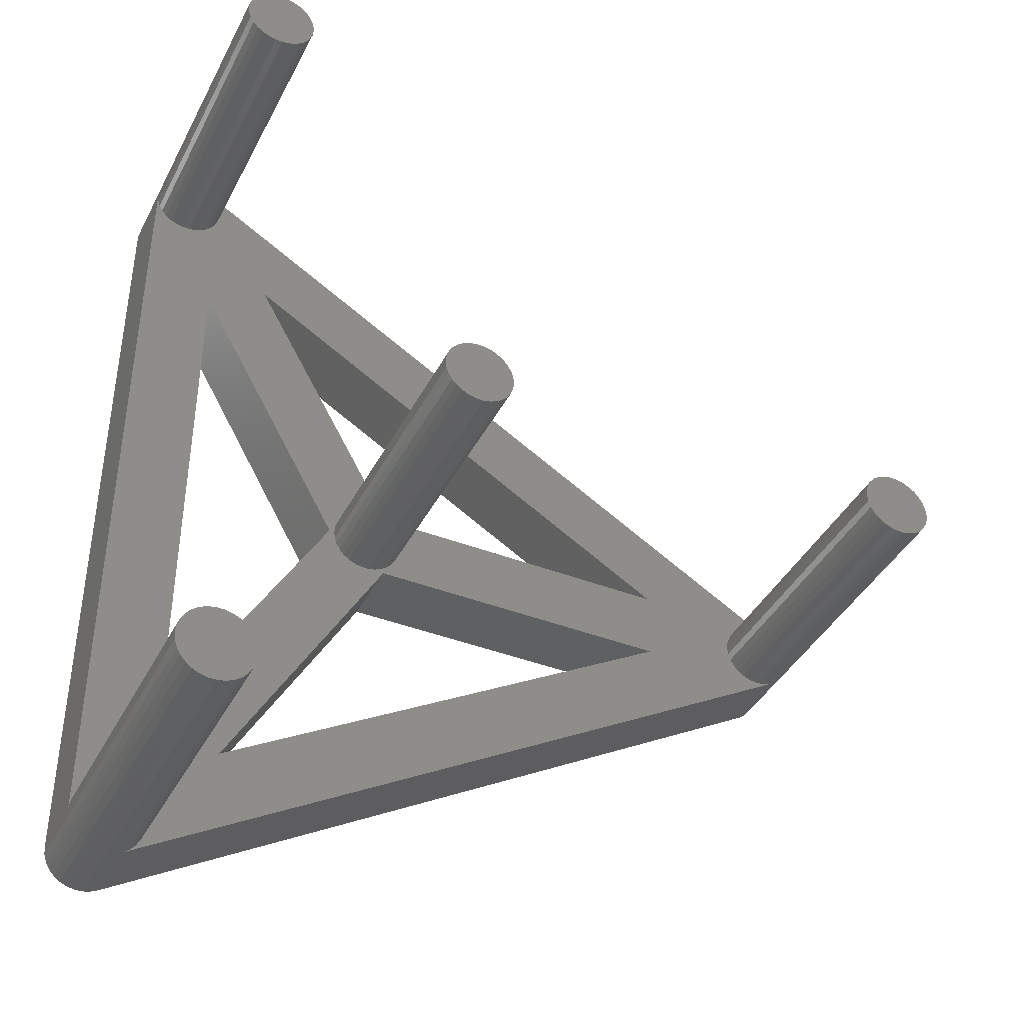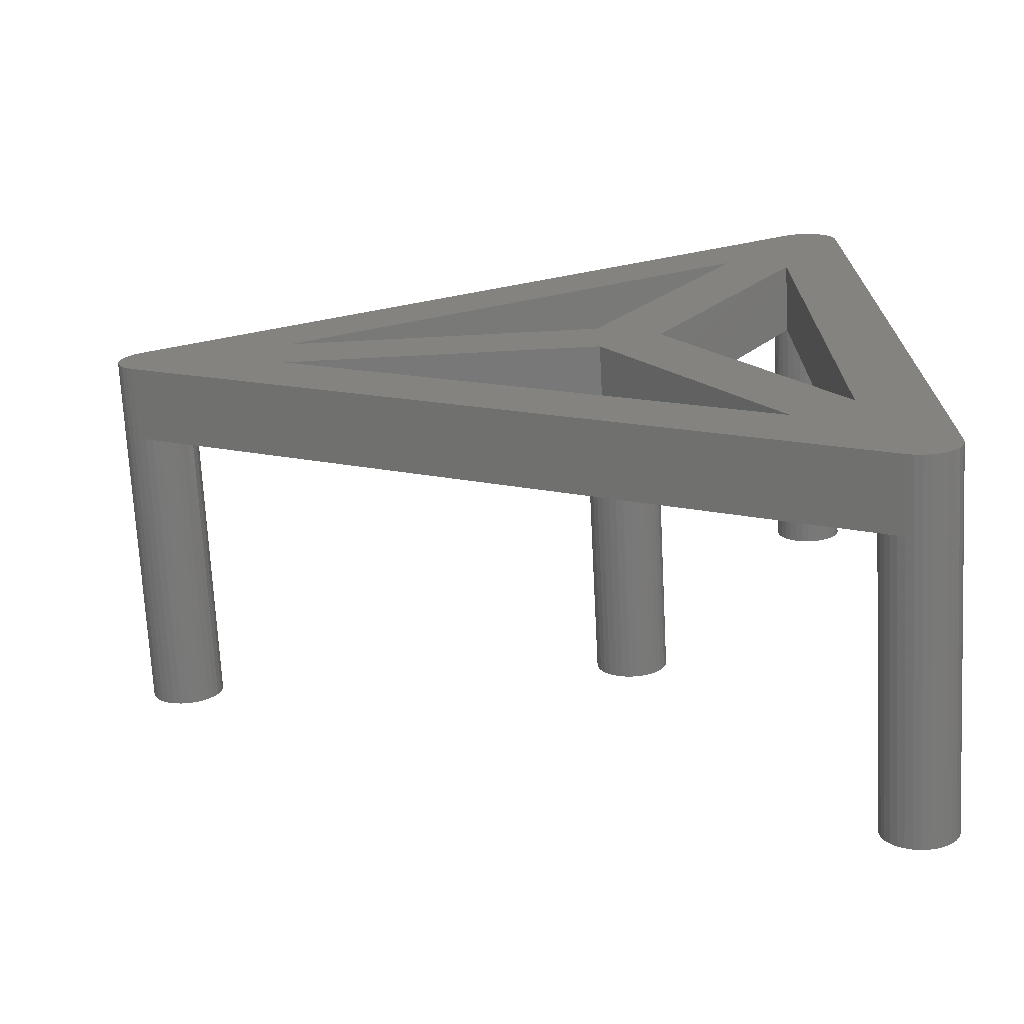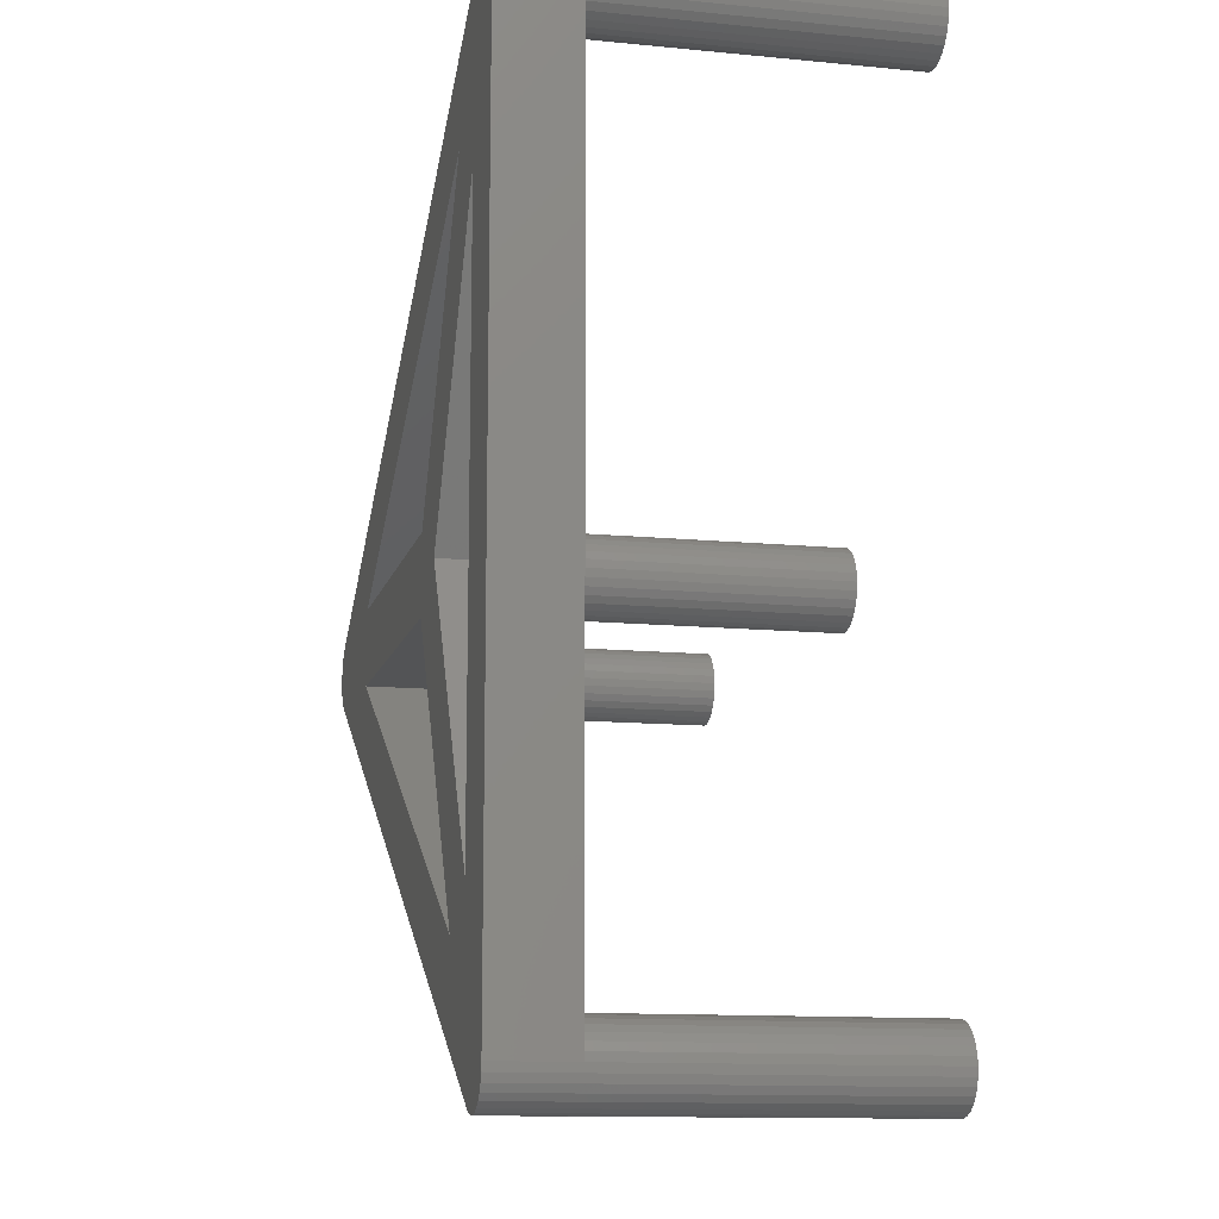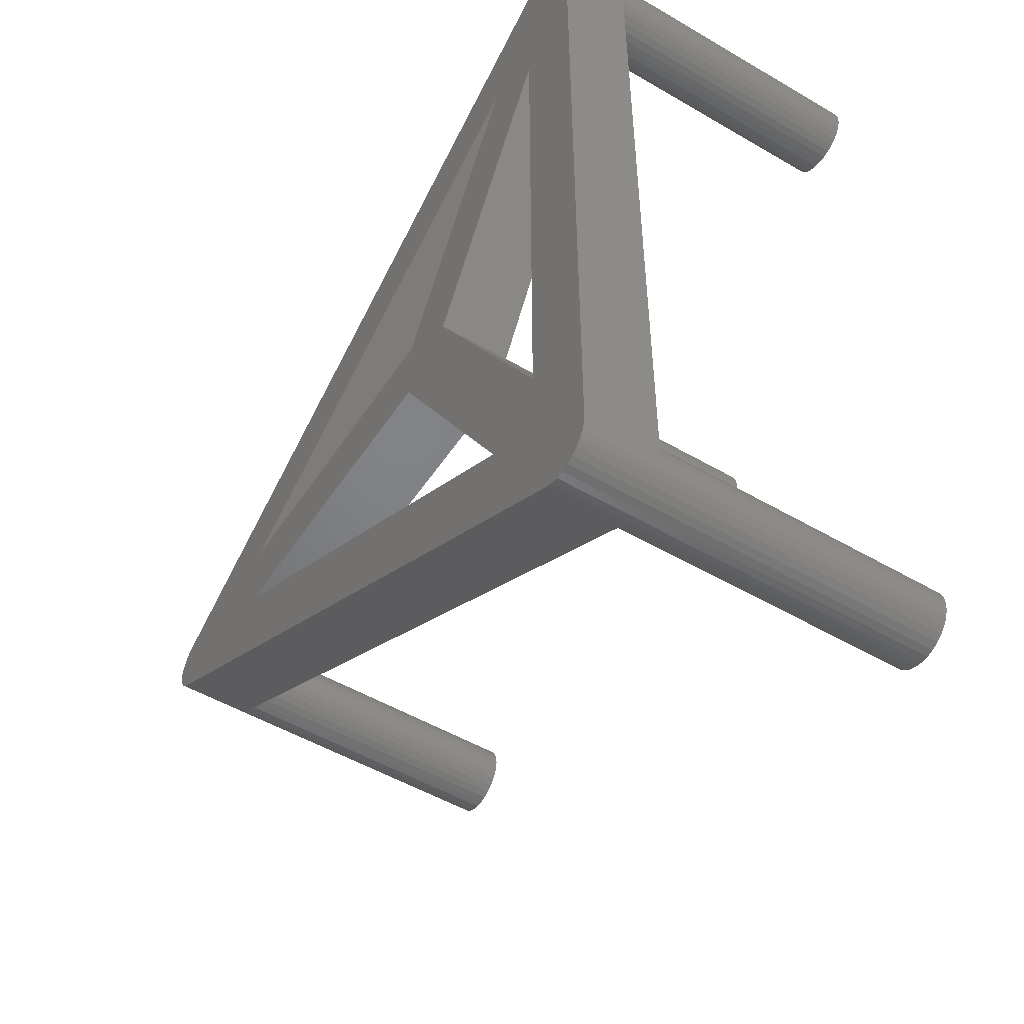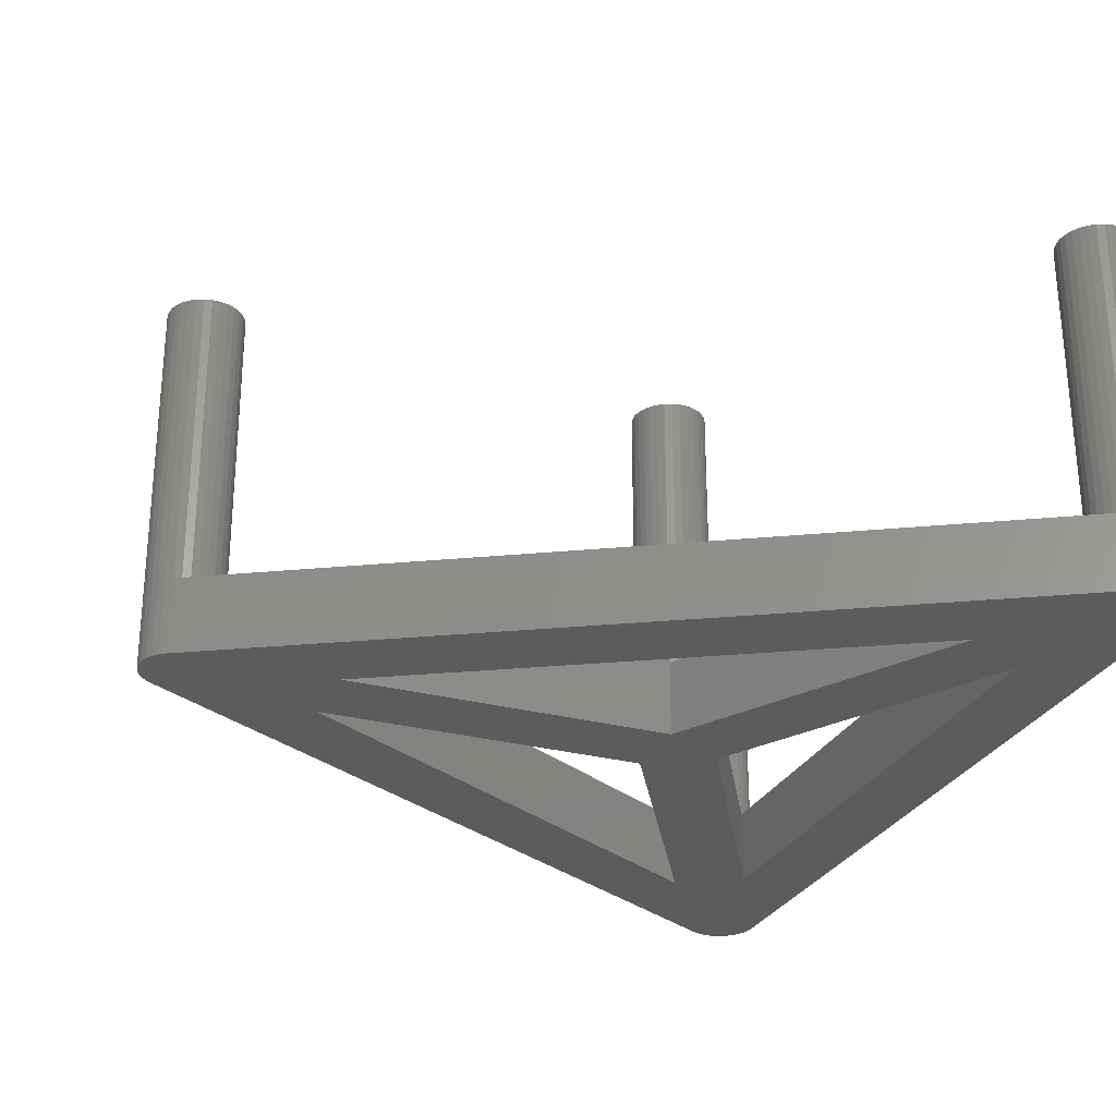
<metadata>
{"format":"stl","ext":"stl","renderer":"f3d","projection":"perspective","resolution":1024,"background":"white","views":[{"elev":-40.3,"azim":-25.5,"up":"+Y"},{"elev":-71.4,"azim":-177.0,"up":"+Y"},{"elev":-12.1,"azim":-103.1,"up":"+Y"},{"elev":-51.1,"azim":-122.5,"up":"+Y"},{"elev":-28.1,"azim":158.3,"up":"+Z"}]}
</metadata>
<code>
# stl→obj: 264 verts, 536 faces
v 69.57 -2.034 0
v 69.89 -1.04 -50
v 69.89 -1.04 0
v 69.57 -2.034 -50
v 70 0 -50
v 70 0 0
v 69.05 -2.939 0
v 69.05 -2.939 -50
v 65.52 4.973 -40
v 64.48 4.973 0
v 65.52 4.973 0
v 64.48 4.973 -40
v 67.5 4.33 -40
v 66.55 4.755 0
v 67.5 4.33 0
v 66.55 4.755 -40
v 60.11 1.04 -40
v 60.43 2.034 0
v 60.43 2.034 -40
v 60.11 1.04 0
v 69.89 1.04 -50
v 69.89 1.04 0
v 61.65 -3.716 -40
v 60.95 -2.939 0
v 60.95 -2.939 -40
v 61.65 -3.716 0
v 62.5 -4.33 -40
v 63.45 -4.755 0
v 62.5 -4.33 0
v 63.45 -4.755 -40
v 63.45 4.755 0
v 63.45 4.755 -40
v 69.57 2.034 -50
v 69.57 2.034 0
v 46.39 4.973 -40
v 5 0 -40
v 46.39 -4.973 -40
v 4.891 1.04 -40
v 4.568 2.034 -40
v 4.045 2.939 -40
v 2.871 4.973 -40
v 3.346 3.716 -40
v 2.5 4.33 -40
v 1.545 4.755 -40
v 0.5226 4.973 -40
v -18.89 42.66 -40
v -4.891 1.04 -40
v -5.742 0 -40
v -5 0 -40
v -4.568 2.034 -40
v -27.5 37.69 -40
v -4.045 2.939 -40
v -0.5226 4.973 -40
v -1.545 4.755 -40
v -2.5 4.33 -40
v -3.346 3.716 -40
v -27.61 55.25 -40
v -27.5 56.29 -40
v -27.93 54.26 -40
v -28.45 53.35 -40
v -29.15 52.58 -40
v -27.5 -37.69 -40
v -27.61 -55.25 -40
v -27.5 -56.29 -40
v -30 51.96 -40
v -27.93 -54.26 -40
v -28.45 -53.35 -40
v -30.95 51.54 -40
v -29.15 -52.58 -40
v -31.98 51.32 -40
v -30 -51.96 -40
v -33.02 51.32 -40
v -30.95 -51.54 -40
v -34.05 51.54 -40
v -31.98 -51.32 -40
v -35 51.96 -40
v -33.02 -51.32 -40
v -35.85 52.58 -40
v -34.05 -51.54 -40
v -36.55 53.35 -40
v -35 -51.96 -40
v -35.85 -52.58 -40
v -36.55 -53.35 -40
v -37.07 54.26 -40
v -37.07 -54.26 -40
v -37.39 55.25 -40
v -37.39 -55.25 -40
v -37.5 56.29 -40
v -37.5 -56.29 -40
v 60 0 -40
v 60.95 2.939 -40
v 61.65 3.716 -40
v 62.5 4.33 -40
v -27.93 58.33 -40
v -28.45 59.23 -40
v -29.15 60.01 -40
v -27.61 57.33 -40
v -30 60.62 -40
v 60.11 -1.04 -40
v 60.43 -2.034 -40
v 64.48 -4.973 -40
v -18.89 -42.66 -40
v -27.93 -58.33 -40
v 65.52 -4.973 -40
v -27.61 -57.33 -40
v -28.45 -59.23 -40
v 66.55 -4.755 -40
v -29.15 -60.01 -40
v 67.5 -4.33 -40
v -30 -60.62 -40
v 4.891 -1.04 -40
v 4.568 -2.034 -40
v 4.045 -2.939 -40
v 2.871 -4.973 -40
v 3.346 -3.716 -40
v 2.5 -4.33 -40
v 1.545 -4.755 -40
v 0.5226 -4.973 -40
v -0.5226 -4.973 -40
v -4.891 -1.04 -40
v -4.568 -2.034 -40
v -1.545 -4.755 -40
v -2.5 -4.33 -40
v -3.346 -3.716 -40
v -4.045 -2.939 -40
v 62.5 4.33 0
v 66.55 -4.755 0
v 65.52 -4.973 0
v 64.48 -4.973 0
v 69.05 2.939 -50
v 69.05 2.939 0
v 60.11 -1.04 0
v 60.43 -2.034 0
v 61.65 3.716 0
v 60.95 2.939 0
v 68.35 -3.716 0
v 68.35 -3.716 -50
v 60 0 0
v 67.5 -4.33 0
v 67.5 -4.33 -50
v 68.35 3.716 -50
v 68.35 3.716 0
v 67.5 4.33 -50
v -35.85 -60.01 -50
v -36.55 -59.23 0
v -36.55 -59.23 -50
v -35.85 -60.01 0
v -35 -60.62 0
v -35 -60.62 -50
v -37.07 -58.33 0
v -37.07 -58.33 -50
v -34.05 -51.54 0
v -33.02 -51.32 0
v -37.39 -57.33 -50
v -37.5 -56.29 -50
v -37.39 -57.33 0
v -37.5 -56.29 0
v -28.45 -59.23 0
v -27.93 -58.33 0
v -37.39 -55.25 0
v -30.95 -61.05 0
v -30 -60.62 0
v -30.95 -61.05 -50
v -30 -60.62 -50
v -34.05 -61.05 -50
v -33.02 -61.26 0
v -34.05 -61.05 0
v -33.02 -61.26 -50
v -29.15 -60.01 0
v -36.55 -53.35 0
v -37.07 -54.26 0
v -27.61 -55.25 0
v -27.93 -54.26 0
v -31.98 -51.32 0
v -31.98 -61.26 0
v -31.98 -61.26 -50
v -30.95 -51.54 0
v -28.45 -53.35 0
v -35.85 -52.58 0
v -35 -51.96 0
v -29.15 -52.58 0
v -27.61 -57.33 0
v -30 -51.96 0
v -27.5 -56.29 0
v -27.93 58.33 0
v -28.45 59.23 0
v -27.61 57.33 0
v -30.95 51.54 0
v -31.98 51.32 0
v -34.05 61.05 -50
v -35 60.62 0
v -34.05 61.05 0
v -35 60.62 -50
v -37.39 57.33 -50
v -37.07 58.33 0
v -37.07 58.33 -50
v -37.39 57.33 0
v -36.55 59.23 0
v -36.55 59.23 -50
v -30.95 61.05 -50
v -31.98 61.26 0
v -30.95 61.05 0
v -31.98 61.26 -50
v -33.02 61.26 -50
v -33.02 61.26 0
v -35 51.96 0
v -35.85 52.58 0
v -35.85 60.01 0
v -35.85 60.01 -50
v -30 60.62 0
v -30 60.62 -50
v -27.93 54.26 0
v -27.61 55.25 0
v -27.5 56.29 0
v -29.15 60.01 0
v -37.5 56.29 -50
v -37.5 56.29 0
v -29.15 52.58 0
v -30 51.96 0
v -37.39 55.25 0
v -37.07 54.26 0
v -36.55 53.35 0
v -33.02 51.32 0
v -28.45 53.35 0
v -34.05 51.54 0
v 46.39 -4.973 -50
v -18.89 -42.66 -50
v 2.871 -4.973 -50
v 46.39 4.973 -50
v 2.871 4.973 -50
v -5.742 0 -50
v -27.5 -37.69 -50
v -18.89 42.66 -50
v -27.5 37.69 -50
v 4.568 -2.034 -0.8
v 4.891 -1.04 -0.8
v 5 0 -0.8
v 4.045 -2.939 -0.8
v -1.545 -4.755 -0.8
v -2.5 -4.33 -0.8
v 4.891 1.04 -0.8
v 4.568 2.034 -0.8
v 2.5 -4.33 -0.8
v 1.545 -4.755 -0.8
v -4.045 -2.939 -0.8
v -3.346 -3.716 -0.8
v -4.568 -2.034 -0.8
v 4.045 2.939 -0.8
v 0.5226 -4.973 -0.8
v -0.5226 -4.973 -0.8
v 2.5 4.33 -0.8
v 3.346 3.716 -0.8
v 3.346 -3.716 -0.8
v -1.545 4.755 -0.8
v -0.5226 4.973 -0.8
v 0.5226 4.973 -0.8
v -4.891 -1.04 -0.8
v -2.5 4.33 -0.8
v 1.545 4.755 -0.8
v -4.045 2.939 -0.8
v -4.568 2.034 -0.8
v -5 0 -0.8
v -4.891 1.04 -0.8
v -3.346 3.716 -0.8
f 1 2 3
f 2 1 4
f 3 5 6
f 5 3 2
f 7 4 1
f 4 7 8
f 9 10 11
f 10 9 12
f 13 14 15
f 14 13 16
f 17 18 19
f 18 17 20
f 6 21 22
f 21 6 5
f 23 24 25
f 24 23 26
f 27 28 29
f 28 27 30
f 12 31 10
f 31 12 32
f 22 33 34
f 33 22 21
f 35 36 37
f 35 38 36
f 35 39 38
f 35 40 39
f 41 40 35
f 40 41 42
f 41 43 42
f 41 44 43
f 41 45 44
f 46 45 41
f 47 48 49
f 50 48 47
f 51 50 52
f 45 46 53
f 46 54 53
f 46 55 54
f 51 55 46
f 55 51 56
f 56 51 52
f 57 46 58
f 59 46 57
f 50 51 48
f 60 46 59
f 61 46 60
f 62 63 64
f 65 46 61
f 62 66 63
f 46 65 51
f 62 67 66
f 68 51 65
f 62 69 67
f 70 51 68
f 62 71 69
f 72 51 70
f 62 73 71
f 74 51 72
f 62 75 73
f 76 51 74
f 62 77 75
f 78 51 76
f 62 79 77
f 80 51 78
f 62 81 79
f 51 80 62
f 62 82 81
f 83 62 80
f 62 83 82
f 84 83 80
f 84 85 83
f 86 85 84
f 86 87 85
f 88 87 86
f 87 88 89
f 17 35 90
f 19 35 17
f 91 35 19
f 92 35 91
f 93 35 92
f 32 35 93
f 12 35 32
f 94 12 9
f 12 46 35
f 95 9 16
f 12 94 46
f 96 16 13
f 46 97 58
f 46 94 97
f 9 95 94
f 16 96 95
f 96 13 98
f 37 90 35
f 90 37 99
f 99 37 100
f 100 37 25
f 25 37 23
f 23 37 27
f 37 30 27
f 37 101 30
f 102 101 37
f 103 101 102
f 101 103 104
f 64 102 62
f 105 102 64
f 103 102 105
f 106 104 103
f 104 106 107
f 108 107 106
f 107 108 109
f 109 108 110
f 111 37 36
f 112 37 111
f 113 37 112
f 114 113 115
f 113 114 37
f 116 114 115
f 117 114 116
f 118 114 117
f 102 118 119
f 48 120 49
f 48 121 120
f 62 121 48
f 118 102 114
f 122 102 119
f 123 102 122
f 62 123 124
f 62 124 125
f 121 62 125
f 123 62 102
f 32 126 31
f 126 32 93
f 104 127 128
f 127 104 107
f 101 128 129
f 128 101 104
f 34 130 131
f 130 34 33
f 100 132 99
f 132 100 133
f 93 134 126
f 134 93 92
f 91 134 92
f 134 91 135
f 136 8 7
f 8 136 137
f 99 138 90
f 138 99 132
f 30 129 28
f 129 30 101
f 109 136 139
f 137 109 140
f 109 137 136
f 131 141 142
f 141 131 130
f 107 139 127
f 139 107 109
f 142 13 15
f 141 13 142
f 13 141 143
f 16 11 14
f 11 16 9
f 23 29 26
f 29 23 27
f 19 135 91
f 135 19 18
f 90 20 17
f 20 90 138
f 22 3 6
f 34 3 22
f 34 1 3
f 131 1 34
f 131 7 1
f 142 7 131
f 142 136 7
f 15 136 142
f 15 139 136
f 14 139 15
f 14 127 139
f 11 127 14
f 11 128 127
f 10 128 11
f 10 129 128
f 31 129 10
f 31 28 129
f 126 28 31
f 126 29 28
f 134 29 126
f 134 26 29
f 135 26 134
f 135 24 26
f 18 24 135
f 18 133 24
f 20 133 18
f 20 132 133
f 132 20 138
f 25 133 100
f 133 25 24
f 144 145 146
f 145 144 147
f 144 148 147
f 148 144 149
f 146 150 151
f 150 146 145
f 77 152 153
f 152 77 79
f 154 89 155
f 156 89 154
f 89 156 157
f 158 103 159
f 103 158 106
f 89 160 87
f 160 89 157
f 161 110 162
f 163 110 161
f 110 163 164
f 165 166 167
f 166 165 168
f 169 106 158
f 106 169 108
f 85 170 83
f 170 85 171
f 172 66 173
f 66 172 63
f 110 169 162
f 169 110 108
f 87 171 85
f 171 87 160
f 75 153 174
f 153 75 77
f 168 175 166
f 175 168 176
f 73 174 177
f 174 73 75
f 173 67 178
f 67 173 66
f 151 156 154
f 156 151 150
f 81 179 180
f 179 81 82
f 176 161 175
f 161 176 163
f 178 69 181
f 69 178 67
f 79 180 152
f 180 79 81
f 159 105 182
f 105 159 103
f 71 177 183
f 177 71 73
f 182 64 184
f 64 182 105
f 83 179 82
f 179 83 170
f 184 63 172
f 63 184 64
f 172 182 184
f 173 182 172
f 173 159 182
f 178 159 173
f 178 158 159
f 181 158 178
f 181 169 158
f 183 169 181
f 183 162 169
f 177 162 183
f 177 161 162
f 174 161 177
f 174 175 161
f 153 175 174
f 153 166 175
f 152 166 153
f 152 167 166
f 180 167 152
f 180 148 167
f 179 148 180
f 179 147 148
f 170 147 179
f 170 145 147
f 171 145 170
f 171 150 145
f 160 150 171
f 160 156 150
f 156 160 157
f 149 167 148
f 167 149 165
f 69 183 181
f 183 69 71
f 185 95 186
f 95 185 94
f 187 94 185
f 94 187 97
f 70 188 189
f 188 70 68
f 190 191 192
f 191 190 193
f 194 195 196
f 195 194 197
f 196 198 199
f 198 196 195
f 200 201 202
f 201 200 203
f 204 192 205
f 192 204 190
f 78 206 207
f 206 78 76
f 193 208 191
f 208 193 209
f 98 202 210
f 200 98 211
f 98 200 202
f 212 57 213
f 57 212 59
f 214 97 187
f 97 214 58
f 96 210 215
f 210 96 98
f 88 194 216
f 194 88 197
f 197 88 217
f 65 218 219
f 218 65 61
f 213 58 214
f 58 213 57
f 84 220 86
f 220 84 221
f 86 217 88
f 217 86 220
f 80 221 84
f 221 80 222
f 78 222 80
f 222 78 207
f 203 205 201
f 205 203 204
f 72 189 223
f 189 72 70
f 224 59 212
f 59 224 60
f 199 208 209
f 208 199 198
f 74 223 225
f 223 74 72
f 76 225 206
f 225 76 74
f 186 96 215
f 96 186 95
f 187 213 214
f 185 213 187
f 185 212 213
f 186 212 185
f 186 224 212
f 215 224 186
f 215 218 224
f 210 218 215
f 210 219 218
f 202 219 210
f 202 188 219
f 201 188 202
f 201 189 188
f 205 189 201
f 205 223 189
f 192 223 205
f 192 225 223
f 191 225 192
f 191 206 225
f 208 206 191
f 208 207 206
f 198 207 208
f 198 222 207
f 195 222 198
f 195 221 222
f 197 221 195
f 197 220 221
f 220 197 217
f 68 219 188
f 219 68 65
f 218 60 224
f 60 218 61
f 226 102 37
f 102 226 227
f 164 109 110
f 109 164 140
f 228 229 226
f 228 230 229
f 228 231 230
f 227 231 228
f 231 227 232
f 2 21 5
f 4 21 2
f 4 33 21
f 8 33 4
f 8 130 33
f 137 130 8
f 137 141 130
f 140 141 137
f 140 143 141
f 140 226 143
f 140 227 226
f 155 232 164
f 227 164 232
f 164 227 140
f 229 143 226
f 233 143 229
f 233 211 143
f 234 211 233
f 232 155 234
f 155 164 163
f 216 234 155
f 155 163 176
f 234 216 211
f 155 176 168
f 211 216 200
f 155 168 165
f 200 216 203
f 155 165 149
f 203 216 204
f 155 149 144
f 204 216 190
f 155 144 146
f 190 216 193
f 155 146 151
f 193 216 209
f 155 151 154
f 209 216 199
f 199 216 196
f 196 216 194
f 231 233 230
f 233 231 234
f 229 41 35
f 41 229 230
f 228 37 114
f 37 228 226
f 155 88 216
f 88 155 89
f 62 234 51
f 234 62 232
f 102 228 114
f 228 102 227
f 232 48 231
f 48 232 62
f 143 98 13
f 98 143 211
f 233 35 46
f 35 233 229
f 231 51 234
f 51 231 48
f 41 233 46
f 233 41 230
f 235 111 236
f 111 235 112
f 236 36 237
f 36 236 111
f 238 112 235
f 112 238 113
f 123 239 240
f 239 123 122
f 241 39 242
f 39 241 38
f 237 38 241
f 38 237 36
f 117 243 244
f 243 117 116
f 124 245 125
f 245 124 246
f 125 247 121
f 247 125 245
f 124 240 246
f 240 124 123
f 242 40 248
f 40 242 39
f 119 249 250
f 249 119 118
f 42 251 252
f 251 42 43
f 253 113 238
f 113 253 115
f 53 254 255
f 254 53 54
f 45 255 256
f 255 45 53
f 121 257 120
f 257 121 247
f 54 258 254
f 258 54 55
f 122 250 239
f 250 122 119
f 44 256 259
f 256 44 45
f 50 260 52
f 260 50 261
f 43 259 251
f 259 43 44
f 120 262 49
f 262 120 257
f 116 253 243
f 253 116 115
f 118 244 249
f 244 118 117
f 248 42 252
f 42 248 40
f 49 263 47
f 263 49 262
f 47 261 50
f 261 47 263
f 55 264 258
f 264 55 56
f 52 264 56
f 264 52 260
f 241 236 237
f 242 236 241
f 242 235 236
f 248 235 242
f 248 238 235
f 252 238 248
f 252 253 238
f 251 253 252
f 251 243 253
f 259 243 251
f 259 244 243
f 256 244 259
f 256 249 244
f 255 249 256
f 255 250 249
f 254 250 255
f 254 239 250
f 258 239 254
f 258 240 239
f 264 240 258
f 264 246 240
f 260 246 264
f 260 245 246
f 261 245 260
f 261 247 245
f 263 247 261
f 263 257 247
f 257 263 262

</code>
